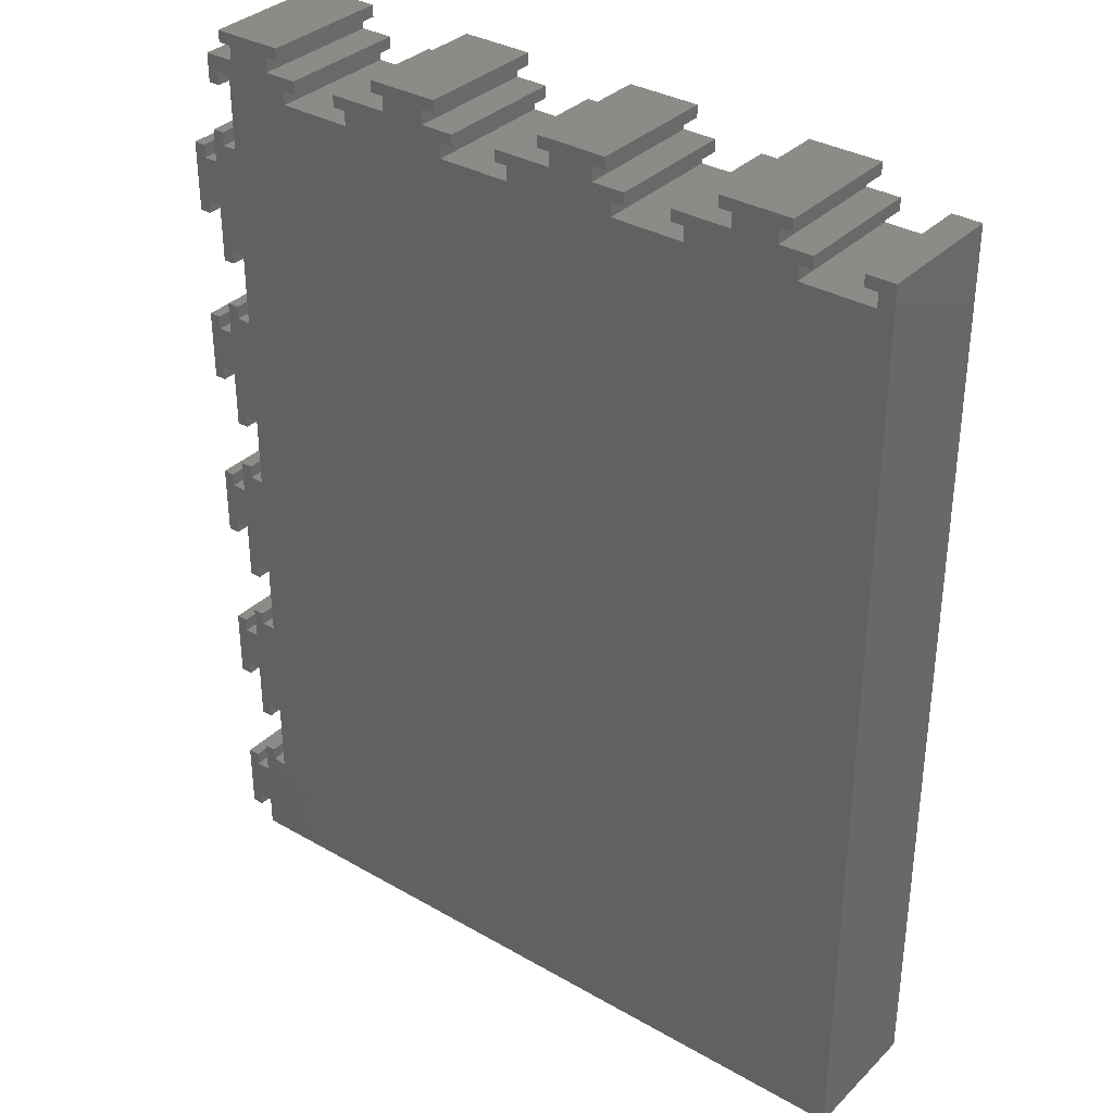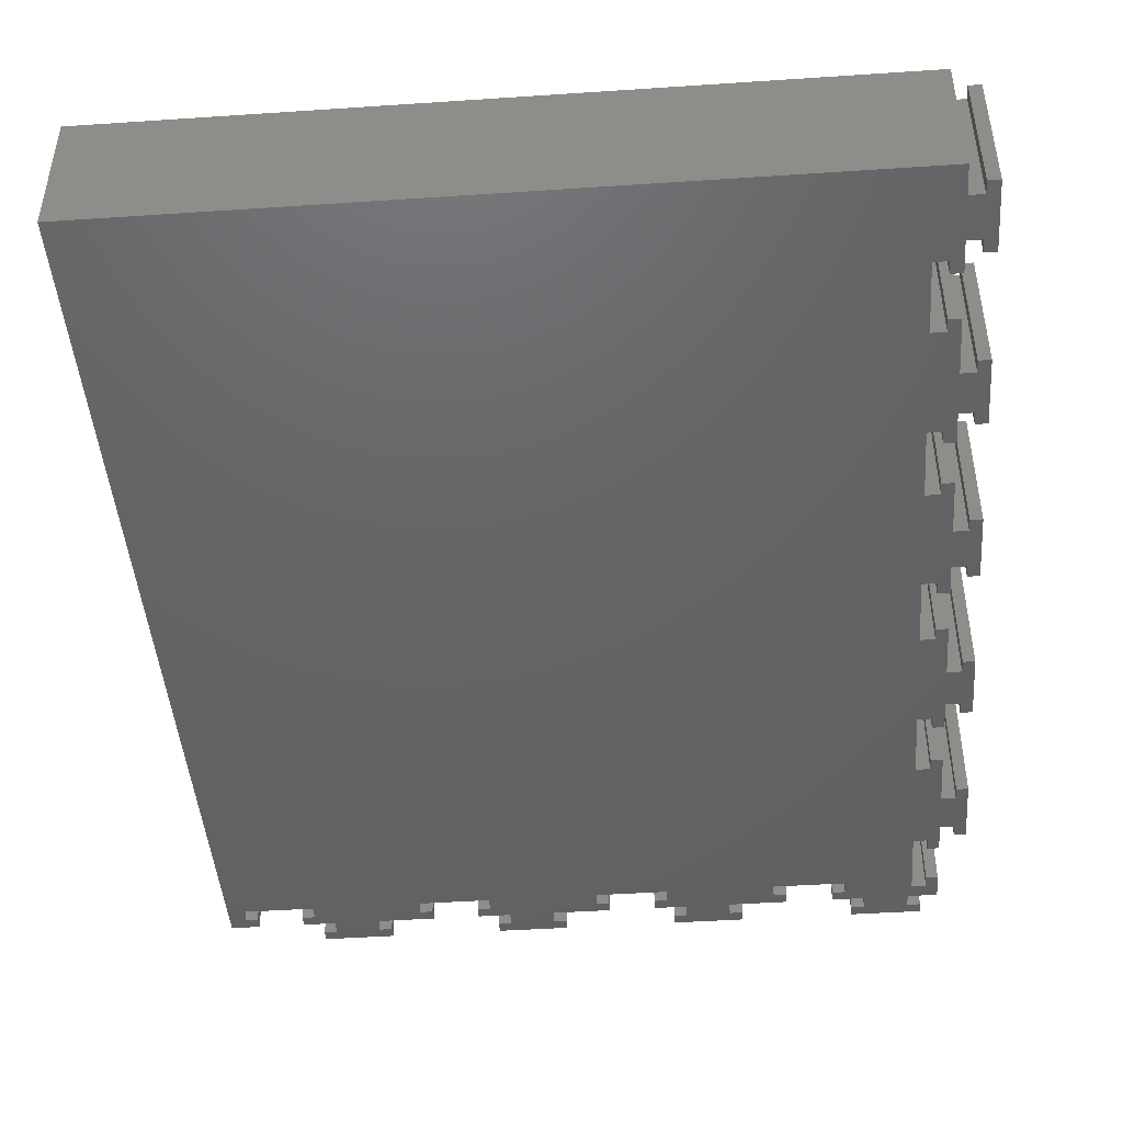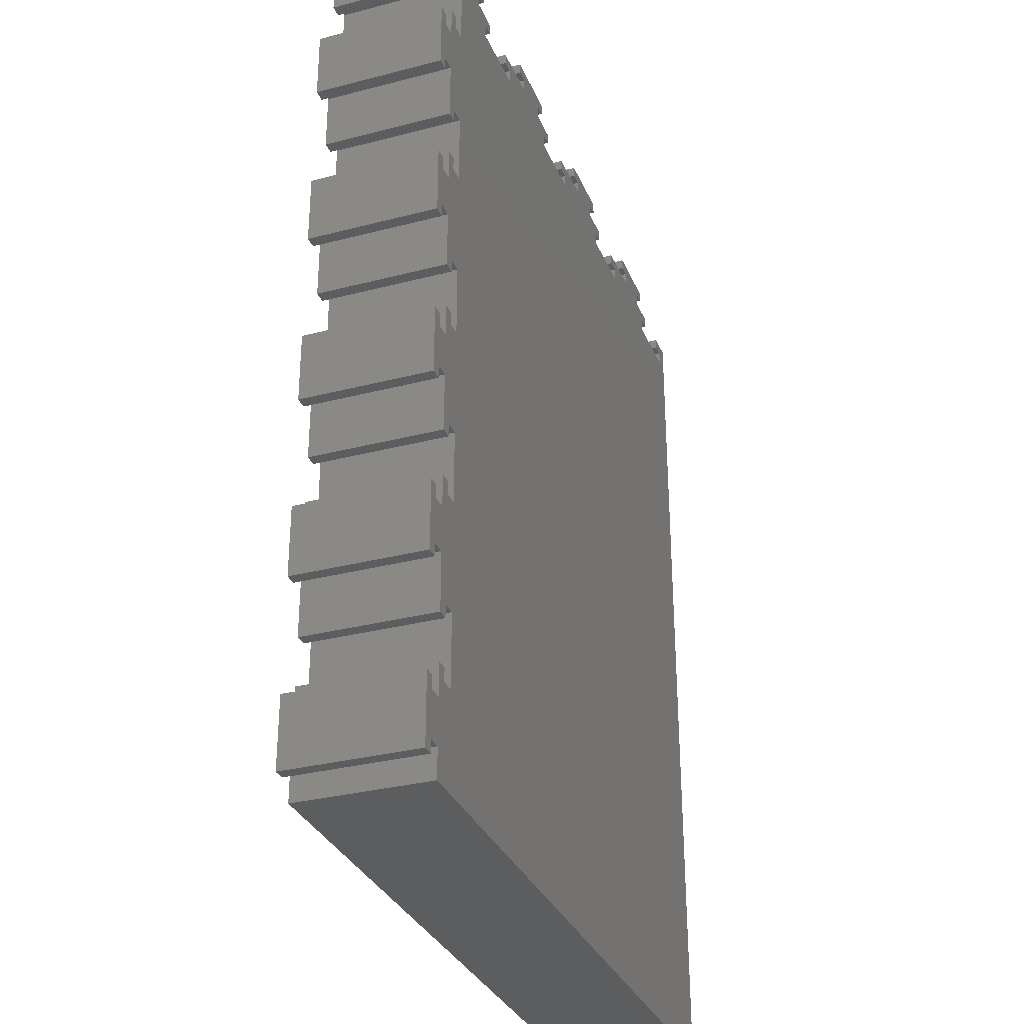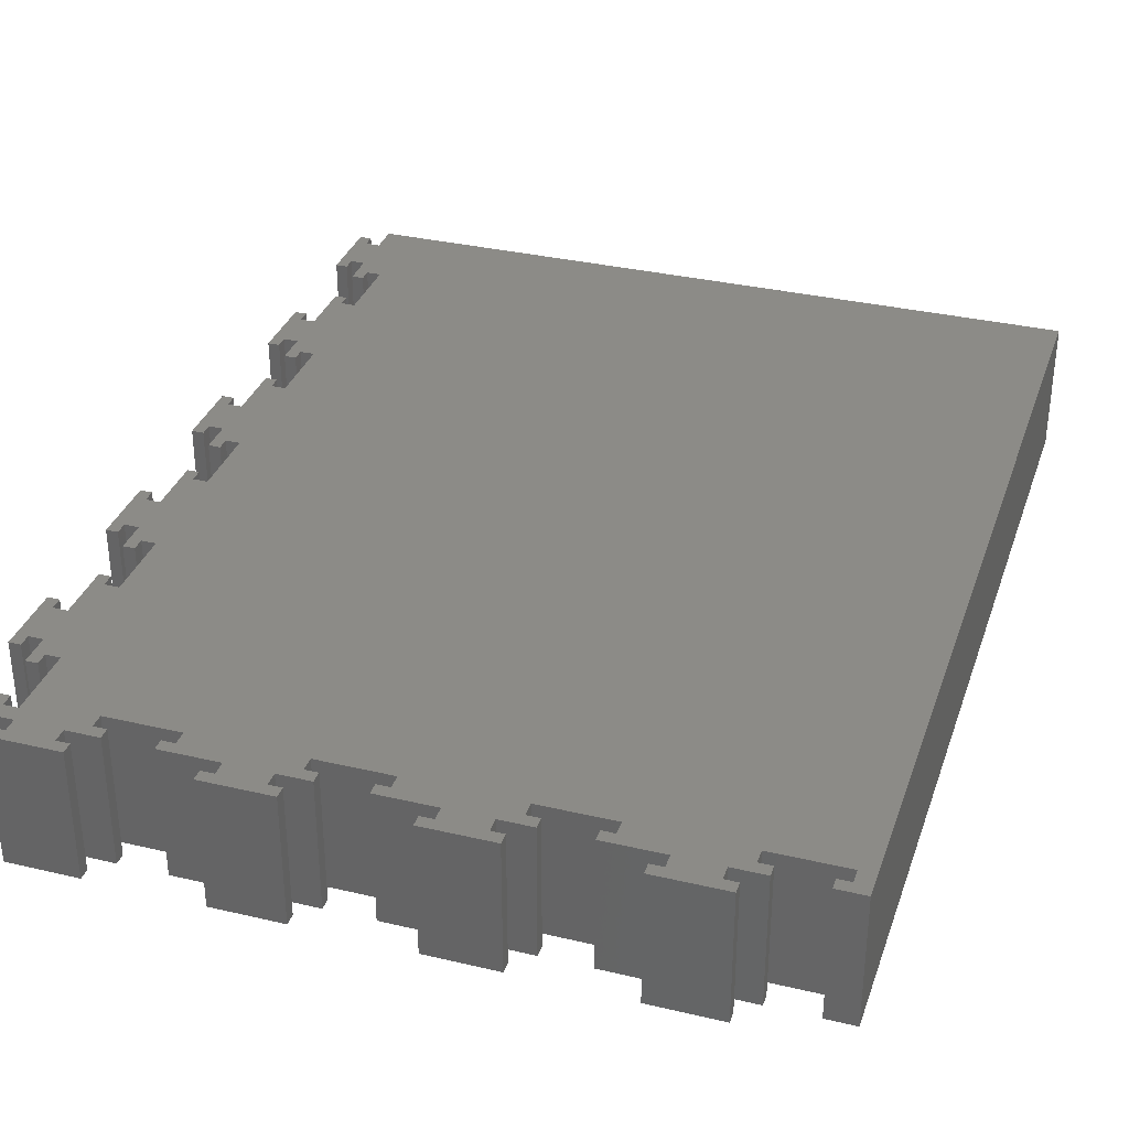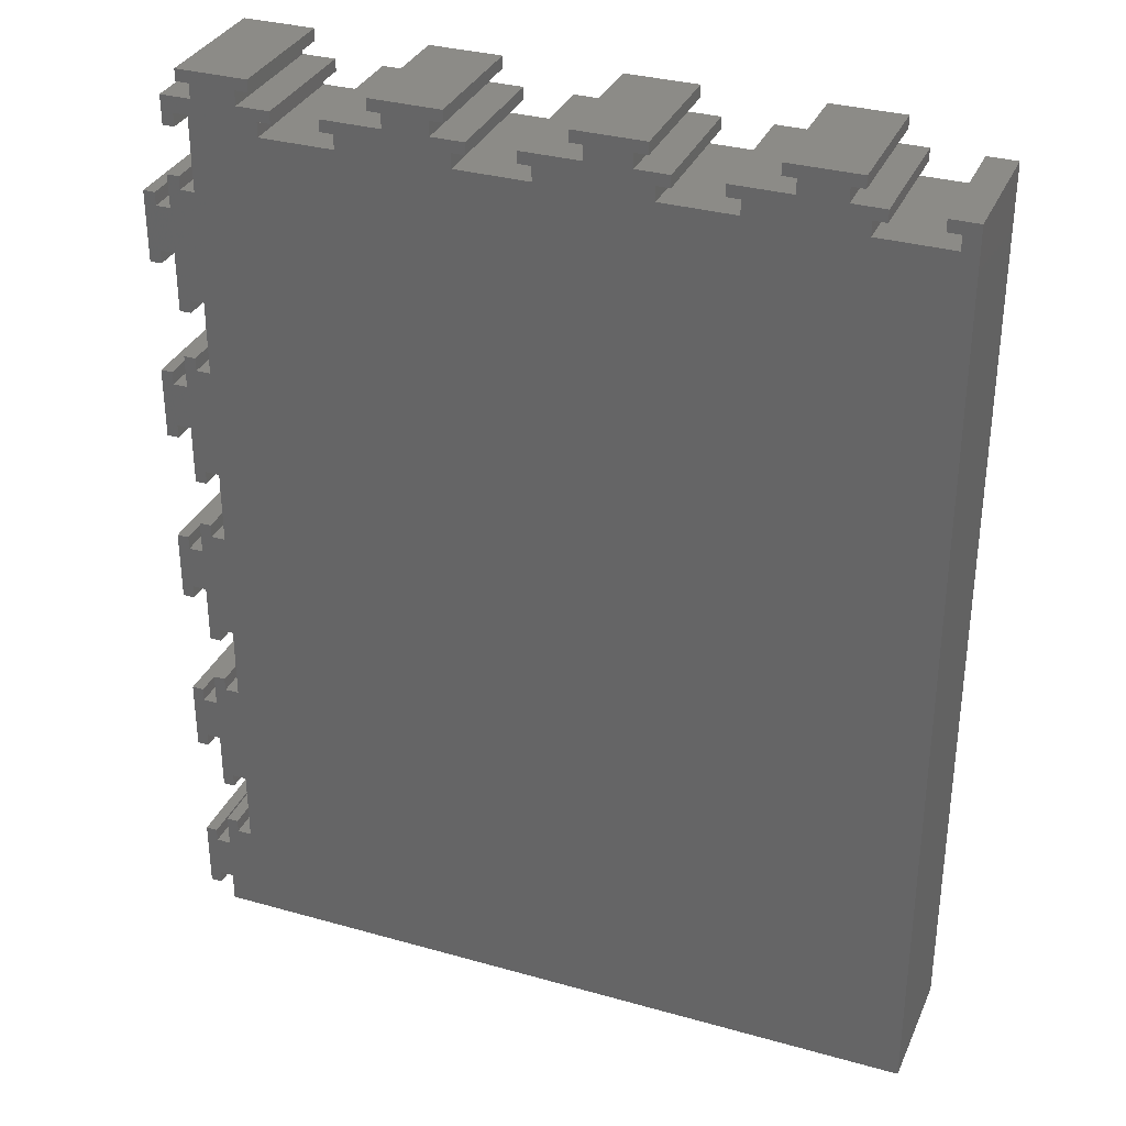
<metadata>
{"format":"stl","ext":"stl","renderer":"f3d","projection":"perspective","resolution":1024,"background":"white","views":[{"elev":34.3,"azim":-142.2,"up":"+Y"},{"elev":-45.5,"azim":4.4,"up":"+Z"},{"elev":-31.7,"azim":110.1,"up":"+Y"},{"elev":33.6,"azim":-162.2,"up":"+Z"},{"elev":32.9,"azim":-158.7,"up":"+Y"}]}
</metadata>
<code>
# stl→obj: 296 verts, 588 faces
v 112 16.4 0
v 110.2 16.4 20
v 112 16.4 20
v 110.2 16.4 0
v 4.4 140 20
v 2.4 138.2 20
v 4.4 138.2 20
v 0 140 20
v 2.4 136 20
v 11.6 140 20
v 13.6 138.2 20
v 16.6 140 20
v 11.6 138.2 20
v 25.4 144 20
v 23.4 142.2 20
v 25.4 142.2 20
v 16.6 142.2 20
v 23.4 140 20
v 14.6 144 20
v 14.6 142.2 20
v 32.4 140 20
v 30.4 138.2 20
v 32.4 138.2 20
v 30.4 136 20
v 39.6 140 20
v 41.6 138.2 20
v 44.6 140 20
v 39.6 138.2 20
v 53.4 144 20
v 51.4 142.2 20
v 53.4 142.2 20
v 44.6 142.2 20
v 51.4 140 20
v 42.6 144 20
v 42.6 142.2 20
v 60.4 140 20
v 58.4 138.2 20
v 60.4 138.2 20
v 58.4 136 20
v 67.6 140 20
v 69.6 138.2 20
v 72.6 140 20
v 67.6 138.2 20
v 81.4 144 20
v 79.4 142.2 20
v 81.4 142.2 20
v 72.6 142.2 20
v 79.4 140 20
v 70.6 144 20
v 70.6 142.2 20
v 88.4 140 20
v 86.4 138.2 20
v 88.4 138.2 20
v 86.4 136 20
v 95.6 140 20
v 97.6 138.2 20
v 100.6 140 20
v 95.6 138.2 20
v 109.4 144 20
v 107.4 142.2 20
v 109.4 142.2 20
v 100.6 142.2 20
v 107.4 140 20
v 98.6 144 20
v 98.6 142.2 20
v 112 140 20
v 110.2 137.6 20
v 112 135.6 20
v 97.6 136 20
v 108 126.4 20
v 108 137.6 20
v 108 109.6 20
v 69.6 136 20
v 108 98.4 20
v 108 81.6 20
v 41.6 136 20
v 110.2 135.6 20
v 112 116.6 20
v 110.2 109.6 20
v 110.2 126.4 20
v 112 123.4 20
v 112 128.4 20
v 110.2 128.4 20
v 112 107.6 20
v 110.2 107.6 20
v 114.2 116.6 20
v 114.2 123.4 20
v 116 125.4 20
v 114.2 125.4 20
v 116 114.6 20
v 114.2 114.6 20
v 112 88.6 20
v 110.2 81.6 20
v 110.2 98.4 20
v 112 95.4 20
v 112 100.4 20
v 110.2 100.4 20
v 112 79.6 20
v 110.2 79.6 20
v 114.2 88.6 20
v 114.2 95.4 20
v 116 97.4 20
v 114.2 97.4 20
v 116 86.6 20
v 114.2 86.6 20
v 108 53.6 20
v 112 60.6 20
v 108 70.4 20
v 110.2 53.6 20
v 110.2 70.4 20
v 112 67.4 20
v 112 72.4 20
v 110.2 72.4 20
v 112 51.6 20
v 110.2 51.6 20
v 114.2 60.6 20
v 114.2 67.4 20
v 116 69.4 20
v 114.2 69.4 20
v 116 58.6 20
v 114.2 58.6 20
v 108 25.6 20
v 112 32.6 20
v 108 42.4 20
v 110.2 25.6 20
v 110.2 42.4 20
v 112 39.4 20
v 112 44.4 20
v 110.2 44.4 20
v 112 23.6 20
v 110.2 23.6 20
v 114.2 32.6 20
v 114.2 39.4 20
v 116 41.4 20
v 114.2 41.4 20
v 116 30.6 20
v 114.2 30.6 20
v 110.2 14.4 20
v 112 11.4 20
v 108 14.4 20
v 112 4.6 20
v 112 0 20
v 0 0 20
v 13.6 136 20
v 114.2 4.6 20
v 114.2 11.4 20
v 116 13.4 20
v 114.2 13.4 20
v 116 2.6 20
v 114.2 2.6 20
v 110.2 23.6 0
v 112 23.6 0
v 110.2 14.4 0
v 110.2 25.6 0
v 108 14.4 0
v 112 4.6 0
v 112 0 0
v 112 11.4 0
v 0 0 0
v 108 25.6 0
v 108 42.4 0
v 108 53.6 0
v 108 70.4 0
v 41.6 136 0
v 108 81.6 0
v 69.6 136 0
v 108 98.4 0
v 58.4 136 0
v 86.4 136 0
v 108 109.6 0
v 108 126.4 0
v 97.6 136 0
v 108 137.6 0
v 107.4 140 0
v 100.6 140 0
v 107.4 142.2 0
v 79.4 140 0
v 86.4 138.2 0
v 72.6 140 0
v 79.4 142.2 0
v 51.4 140 0
v 58.4 138.2 0
v 44.6 140 0
v 51.4 142.2 0
v 30.4 136 0
v 23.4 140 0
v 30.4 138.2 0
v 16.6 140 0
v 23.4 142.2 0
v 13.6 136 0
v 0 140 0
v 2.4 136 0
v 114.2 11.4 0
v 114.2 4.6 0
v 116 2.6 0
v 114.2 2.6 0
v 116 13.4 0
v 114.2 13.4 0
v 112 32.6 0
v 110.2 42.4 0
v 112 39.4 0
v 112 44.4 0
v 110.2 44.4 0
v 114.2 39.4 0
v 114.2 32.6 0
v 116 30.6 0
v 114.2 30.6 0
v 116 41.4 0
v 114.2 41.4 0
v 112 60.6 0
v 110.2 70.4 0
v 110.2 53.6 0
v 112 51.6 0
v 110.2 51.6 0
v 112 67.4 0
v 112 72.4 0
v 110.2 72.4 0
v 114.2 67.4 0
v 114.2 60.6 0
v 116 58.6 0
v 114.2 58.6 0
v 116 69.4 0
v 114.2 69.4 0
v 112 88.6 0
v 110.2 98.4 0
v 110.2 81.6 0
v 112 79.6 0
v 110.2 79.6 0
v 112 95.4 0
v 112 100.4 0
v 110.2 100.4 0
v 114.2 95.4 0
v 114.2 88.6 0
v 116 86.6 0
v 114.2 86.6 0
v 116 97.4 0
v 114.2 97.4 0
v 112 116.6 0
v 110.2 126.4 0
v 110.2 109.6 0
v 112 107.6 0
v 110.2 107.6 0
v 112 123.4 0
v 112 128.4 0
v 110.2 128.4 0
v 114.2 123.4 0
v 114.2 116.6 0
v 116 114.6 0
v 114.2 114.6 0
v 116 125.4 0
v 114.2 125.4 0
v 110.2 137.6 0
v 112 135.6 0
v 110.2 135.6 0
v 112 140 0
v 109.4 144 0
v 109.4 142.2 0
v 100.6 142.2 0
v 98.6 144 0
v 98.6 142.2 0
v 97.6 138.2 0
v 95.6 140 0
v 95.6 138.2 0
v 88.4 140 0
v 88.4 138.2 0
v 81.4 144 0
v 81.4 142.2 0
v 72.6 142.2 0
v 70.6 144 0
v 70.6 142.2 0
v 69.6 138.2 0
v 67.6 140 0
v 67.6 138.2 0
v 60.4 140 0
v 60.4 138.2 0
v 53.4 144 0
v 53.4 142.2 0
v 44.6 142.2 0
v 42.6 144 0
v 42.6 142.2 0
v 41.6 138.2 0
v 39.6 140 0
v 39.6 138.2 0
v 32.4 140 0
v 32.4 138.2 0
v 25.4 144 0
v 25.4 142.2 0
v 16.6 142.2 0
v 14.6 144 0
v 14.6 142.2 0
v 13.6 138.2 0
v 11.6 140 0
v 11.6 138.2 0
v 2.4 138.2 0
v 4.4 140 0
v 4.4 138.2 0
f 1 2 3
f 2 1 4
f 5 6 7
f 6 8 9
f 8 6 5
f 10 11 12
f 11 10 13
f 14 15 16
f 15 17 18
f 14 17 15
f 19 17 14
f 17 19 20
f 21 22 23
f 22 18 24
f 18 22 21
f 25 26 27
f 26 25 28
f 29 30 31
f 30 32 33
f 29 32 30
f 34 32 29
f 32 34 35
f 36 37 38
f 37 33 39
f 33 37 36
f 40 41 42
f 41 40 43
f 44 45 46
f 45 47 48
f 44 47 45
f 49 47 44
f 47 49 50
f 51 52 53
f 52 48 54
f 48 52 51
f 55 56 57
f 56 55 58
f 59 60 61
f 60 62 63
f 59 62 60
f 64 62 59
f 62 64 65
f 66 67 68
f 63 67 66
f 69 70 71
f 54 70 69
f 70 54 72
f 73 72 54
f 72 73 74
f 39 74 73
f 74 39 75
f 76 75 39
f 57 71 63
f 67 63 71
f 68 67 77
f 72 78 70
f 78 72 79
f 80 81 82
f 70 81 80
f 80 82 83
f 81 70 78
f 78 79 84
f 84 79 85
f 81 86 87
f 86 81 78
f 87 88 89
f 88 87 90
f 86 90 87
f 90 86 91
f 75 92 74
f 92 75 93
f 94 95 96
f 74 95 94
f 94 96 97
f 95 74 92
f 92 93 98
f 98 93 99
f 95 100 101
f 100 95 92
f 101 102 103
f 102 101 104
f 100 104 101
f 104 100 105
f 106 107 108
f 107 106 109
f 110 111 112
f 108 111 110
f 110 112 113
f 111 108 107
f 107 109 114
f 114 109 115
f 111 116 117
f 116 111 107
f 117 118 119
f 118 117 120
f 116 120 117
f 120 116 121
f 122 123 124
f 123 122 125
f 126 127 128
f 124 127 126
f 126 128 129
f 127 124 123
f 123 125 130
f 130 125 131
f 127 132 133
f 132 127 123
f 133 134 135
f 134 133 136
f 132 136 133
f 136 132 137
f 138 139 3
f 140 139 138
f 138 3 2
f 139 140 141
f 141 140 142
f 57 63 62
f 71 57 69
f 69 57 56
f 75 76 108
f 143 108 76
f 73 54 48
f 42 48 47
f 73 48 42
f 108 143 106
f 73 42 41
f 106 143 124
f 124 143 122
f 76 39 33
f 27 33 32
f 76 33 27
f 76 27 26
f 122 143 140
f 143 76 24
f 144 24 18
f 12 18 17
f 144 18 12
f 144 12 11
f 24 144 143
f 143 144 9
f 140 143 142
f 143 9 8
f 139 145 146
f 145 139 141
f 146 147 148
f 147 146 149
f 145 149 146
f 149 145 150
f 151 130 131
f 130 151 152
f 153 2 4
f 2 153 138
f 151 125 154
f 125 151 131
f 155 156 157
f 156 155 158
f 158 153 1
f 158 155 153
f 159 160 155
f 160 159 161
f 161 159 162
f 162 159 163
f 164 163 159
f 163 164 165
f 166 167 168
f 169 170 166
f 171 172 173
f 174 175 176
f 175 173 172
f 173 175 174
f 171 169 172
f 169 177 178
f 170 169 171
f 177 179 180
f 169 166 177
f 159 155 157
f 177 166 179
f 167 166 170
f 168 181 182
f 168 165 164
f 181 183 184
f 168 164 181
f 181 164 183
f 165 168 167
f 185 186 187
f 164 159 185
f 186 188 189
f 190 185 159
f 186 190 188
f 185 190 186
f 191 192 159
f 190 159 192
f 156 193 194
f 193 156 158
f 194 195 196
f 195 194 197
f 193 197 194
f 197 193 198
f 1 153 4
f 161 199 160
f 199 161 200
f 154 199 152
f 160 199 154
f 154 152 151
f 199 200 201
f 201 200 202
f 202 200 203
f 199 204 205
f 204 199 201
f 205 206 207
f 206 205 208
f 204 208 205
f 208 204 209
f 163 210 162
f 210 163 211
f 212 210 213
f 162 210 212
f 212 213 214
f 210 211 215
f 215 211 216
f 216 211 217
f 210 218 219
f 218 210 215
f 219 220 221
f 220 219 222
f 218 222 219
f 222 218 223
f 167 224 165
f 224 167 225
f 226 224 227
f 165 224 226
f 226 227 228
f 224 225 229
f 229 225 230
f 230 225 231
f 224 232 233
f 232 224 229
f 233 234 235
f 234 233 236
f 232 236 233
f 236 232 237
f 171 238 170
f 238 171 239
f 240 238 241
f 170 238 240
f 240 241 242
f 238 239 243
f 243 239 244
f 244 239 245
f 238 246 247
f 246 238 243
f 247 248 249
f 248 247 250
f 246 250 247
f 250 246 251
f 252 253 254
f 253 252 255
f 174 252 173
f 252 174 255
f 176 256 257
f 258 176 175
f 176 258 256
f 259 258 260
f 258 259 256
f 261 175 172
f 262 261 263
f 261 262 175
f 178 264 265
f 264 178 177
f 180 266 267
f 268 180 179
f 180 268 266
f 269 268 270
f 268 269 266
f 271 179 166
f 272 271 273
f 271 272 179
f 182 274 275
f 274 182 181
f 184 276 277
f 278 184 183
f 184 278 276
f 279 278 280
f 278 279 276
f 281 183 164
f 282 281 283
f 281 282 183
f 187 284 285
f 284 187 186
f 189 286 287
f 288 189 188
f 189 288 286
f 289 288 290
f 288 289 286
f 291 188 190
f 292 291 293
f 291 292 188
f 294 295 296
f 294 191 295
f 192 191 294
f 153 140 138
f 140 153 155
f 160 125 122
f 125 160 154
f 140 160 122
f 160 140 155
f 202 129 128
f 129 202 203
f 214 114 115
f 114 214 213
f 200 129 203
f 129 200 126
f 214 109 212
f 109 214 115
f 200 124 126
f 124 200 161
f 162 109 106
f 109 162 212
f 124 162 106
f 162 124 161
f 216 113 112
f 113 216 217
f 228 98 99
f 98 228 227
f 211 113 217
f 113 211 110
f 228 93 226
f 93 228 99
f 211 108 110
f 108 211 163
f 165 93 75
f 93 165 226
f 108 165 75
f 165 108 163
f 230 97 96
f 97 230 231
f 242 84 85
f 84 242 241
f 225 97 231
f 97 225 94
f 242 79 240
f 79 242 85
f 225 74 94
f 74 225 167
f 170 79 72
f 79 170 240
f 74 170 72
f 170 74 167
f 244 83 82
f 83 244 245
f 254 68 77
f 68 254 253
f 239 83 245
f 83 239 80
f 254 67 252
f 67 254 77
f 239 70 80
f 70 239 171
f 173 67 71
f 67 173 252
f 70 173 71
f 173 70 171
f 263 55 262
f 55 263 58
f 53 264 51
f 264 53 265
f 263 56 58
f 56 263 261
f 178 53 52
f 53 178 265
f 172 56 261
f 56 172 69
f 54 178 52
f 178 54 169
f 172 54 69
f 54 172 169
f 273 40 272
f 40 273 43
f 38 274 36
f 274 38 275
f 273 41 43
f 41 273 271
f 182 38 37
f 38 182 275
f 166 41 271
f 41 166 73
f 39 182 37
f 182 39 168
f 166 39 73
f 39 166 168
f 283 25 282
f 25 283 28
f 23 284 21
f 284 23 285
f 283 26 28
f 26 283 281
f 187 23 22
f 23 187 285
f 164 26 281
f 26 164 76
f 24 187 22
f 187 24 185
f 164 24 76
f 24 164 185
f 293 10 292
f 10 293 13
f 7 295 5
f 295 7 296
f 293 11 13
f 11 293 291
f 294 7 6
f 7 294 296
f 190 11 291
f 11 190 144
f 9 294 6
f 294 9 192
f 190 9 144
f 9 190 192
f 159 8 191
f 8 159 143
f 142 156 141
f 156 142 157
f 68 255 66
f 255 68 253
f 111 216 112
f 216 111 215
f 127 202 128
f 202 127 201
f 114 210 107
f 210 114 213
f 139 1 3
f 1 139 158
f 130 199 123
f 199 130 152
f 81 244 82
f 244 81 243
f 95 230 96
f 230 95 229
f 84 238 78
f 238 84 241
f 98 224 92
f 224 98 227
f 255 63 66
f 63 255 174
f 295 8 5
f 8 295 191
f 188 10 12
f 10 188 292
f 284 18 21
f 18 284 186
f 183 25 27
f 25 183 282
f 274 33 36
f 33 274 181
f 179 40 42
f 40 179 272
f 264 48 51
f 48 264 177
f 175 55 57
f 55 175 262
f 159 142 143
f 142 159 157
f 196 149 150
f 149 196 195
f 197 148 147
f 148 197 198
f 149 197 147
f 197 149 195
f 196 145 194
f 145 196 150
f 193 148 198
f 148 193 146
f 156 145 141
f 145 156 194
f 193 139 146
f 139 193 158
f 207 136 137
f 136 207 206
f 208 135 134
f 135 208 209
f 136 208 134
f 208 136 206
f 207 132 205
f 132 207 137
f 204 135 209
f 135 204 133
f 199 132 123
f 132 199 205
f 204 127 133
f 127 204 201
f 221 120 121
f 120 221 220
f 222 119 118
f 119 222 223
f 120 222 118
f 222 120 220
f 221 116 219
f 116 221 121
f 218 119 223
f 119 218 117
f 210 116 107
f 116 210 219
f 218 111 117
f 111 218 215
f 235 104 105
f 104 235 234
f 236 103 102
f 103 236 237
f 104 236 102
f 236 104 234
f 235 100 233
f 100 235 105
f 232 103 237
f 103 232 101
f 224 100 92
f 100 224 233
f 232 95 101
f 95 232 229
f 249 90 91
f 90 249 248
f 250 89 88
f 89 250 251
f 90 250 88
f 250 90 248
f 249 86 247
f 86 249 91
f 246 89 251
f 89 246 87
f 238 86 78
f 86 238 247
f 246 81 87
f 81 246 243
f 61 256 59
f 256 61 257
f 260 64 259
f 64 260 65
f 256 64 59
f 64 256 259
f 176 61 60
f 61 176 257
f 260 62 65
f 62 260 258
f 63 176 60
f 176 63 174
f 175 62 258
f 62 175 57
f 46 266 44
f 266 46 267
f 270 49 269
f 49 270 50
f 266 49 44
f 49 266 269
f 180 46 45
f 46 180 267
f 270 47 50
f 47 270 268
f 48 180 45
f 180 48 177
f 179 47 268
f 47 179 42
f 31 276 29
f 276 31 277
f 280 34 279
f 34 280 35
f 276 34 29
f 34 276 279
f 184 31 30
f 31 184 277
f 280 32 35
f 32 280 278
f 33 184 30
f 184 33 181
f 183 32 278
f 32 183 27
f 16 286 14
f 286 16 287
f 290 19 289
f 19 290 20
f 286 19 14
f 19 286 289
f 189 16 15
f 16 189 287
f 290 17 20
f 17 290 288
f 18 189 15
f 189 18 186
f 188 17 288
f 17 188 12

</code>
